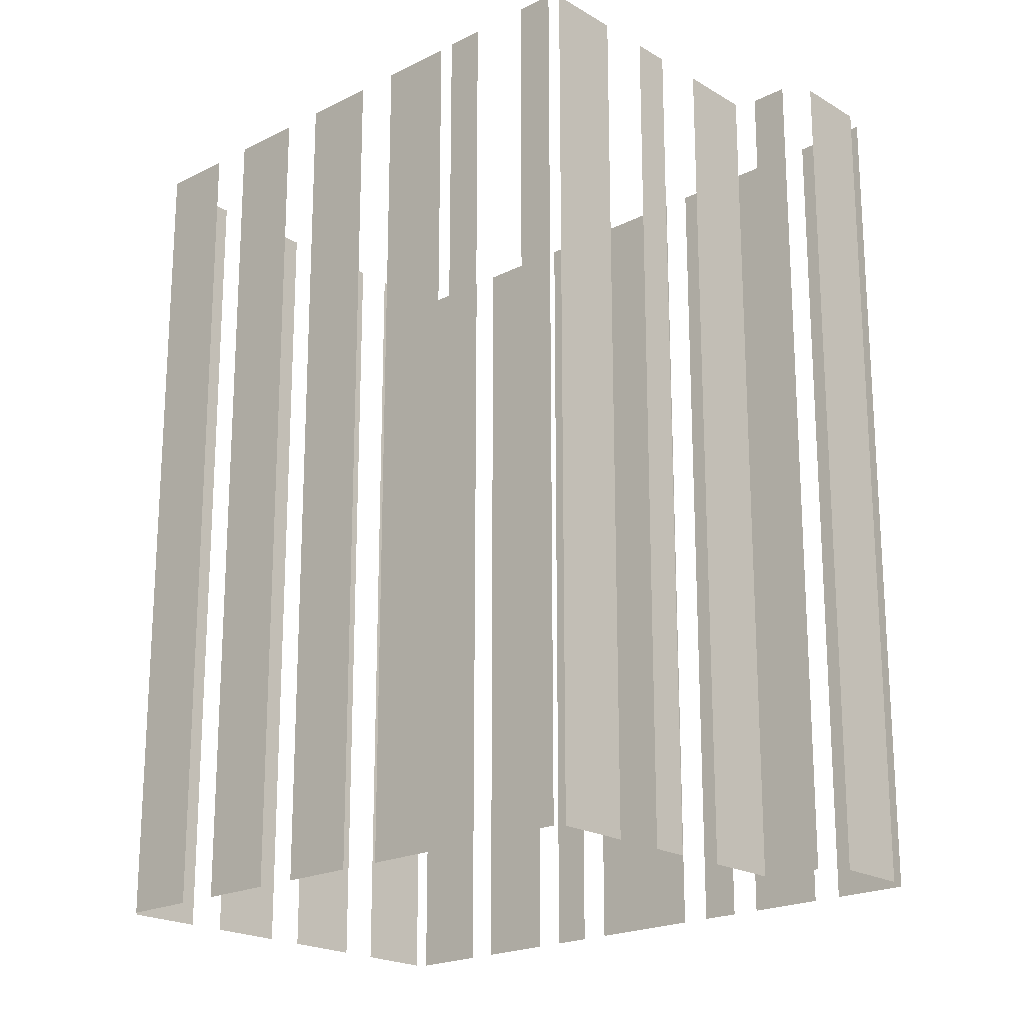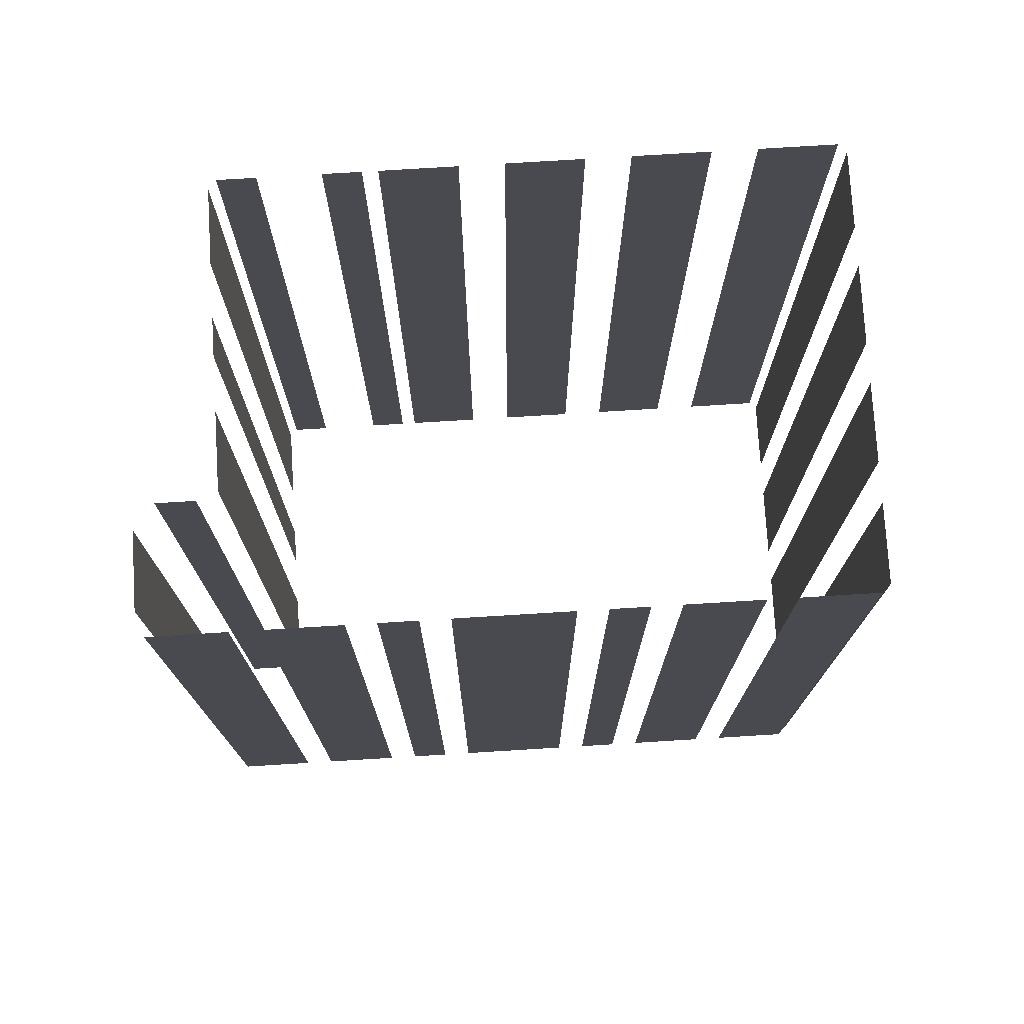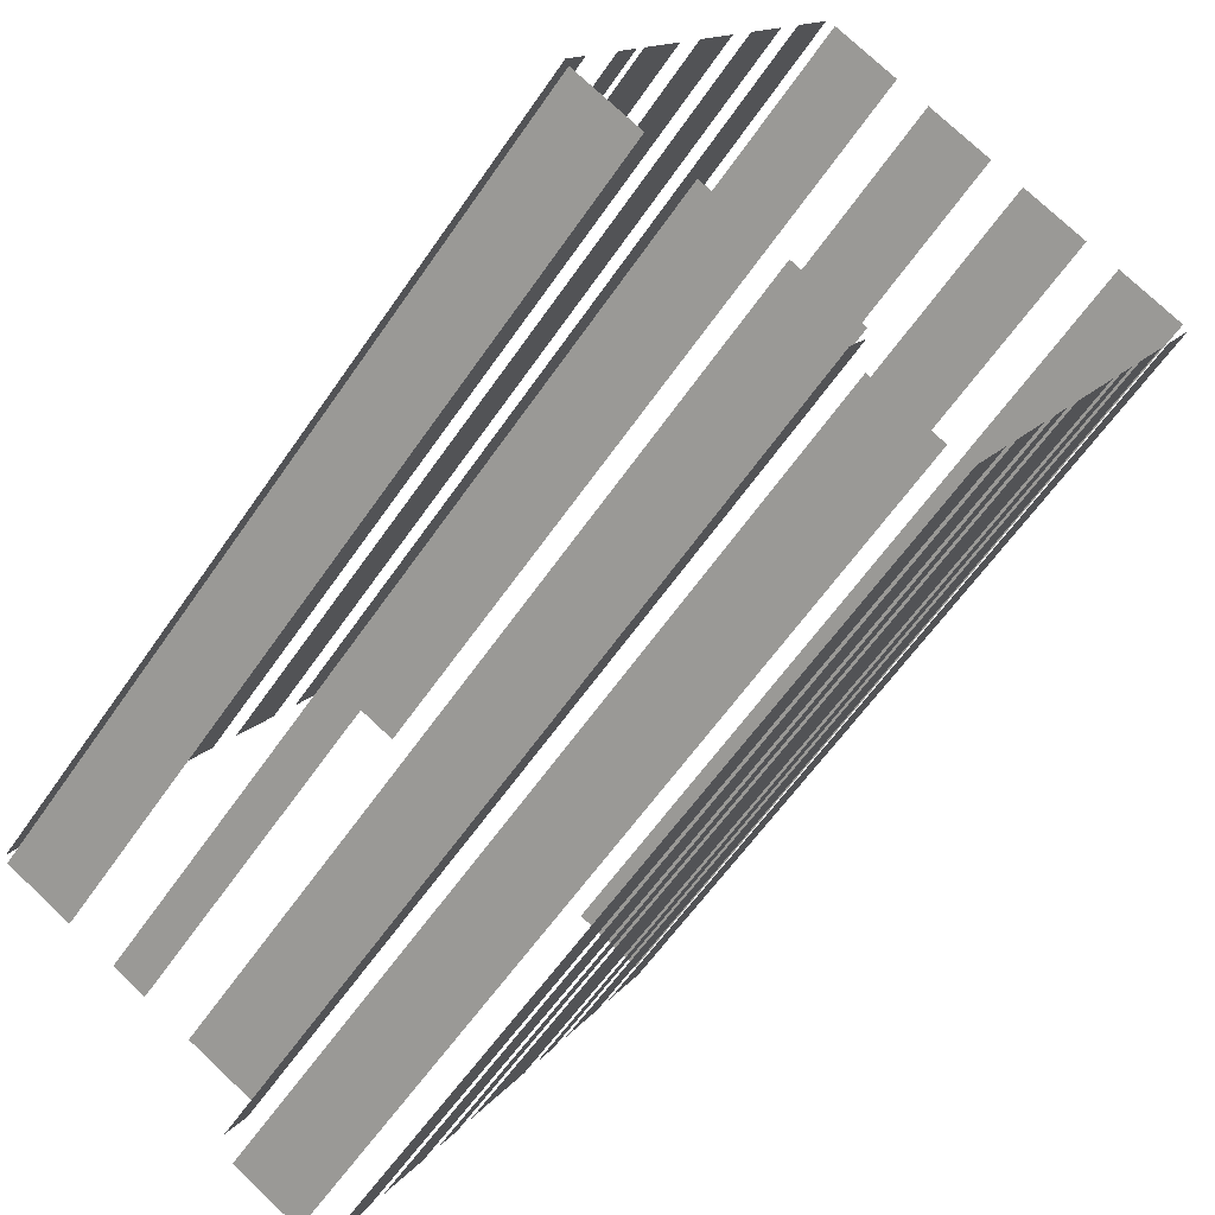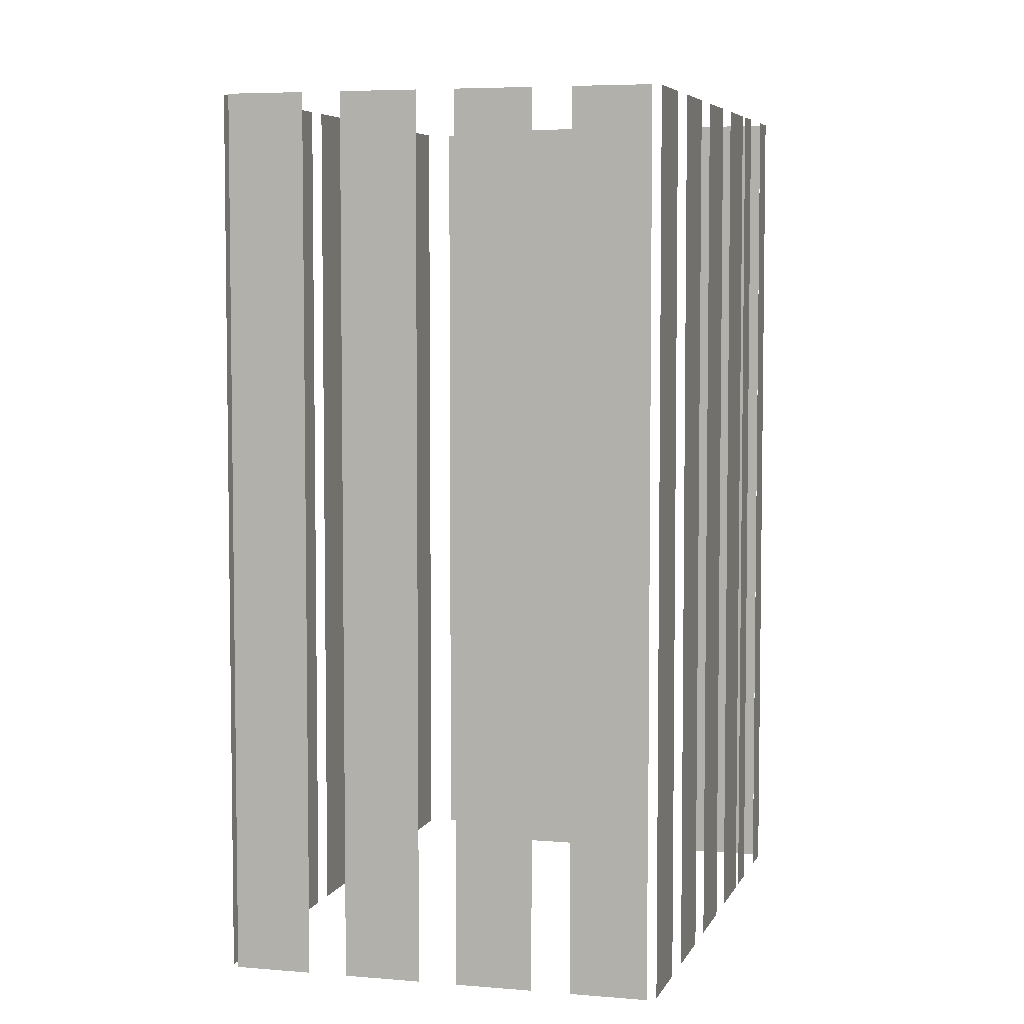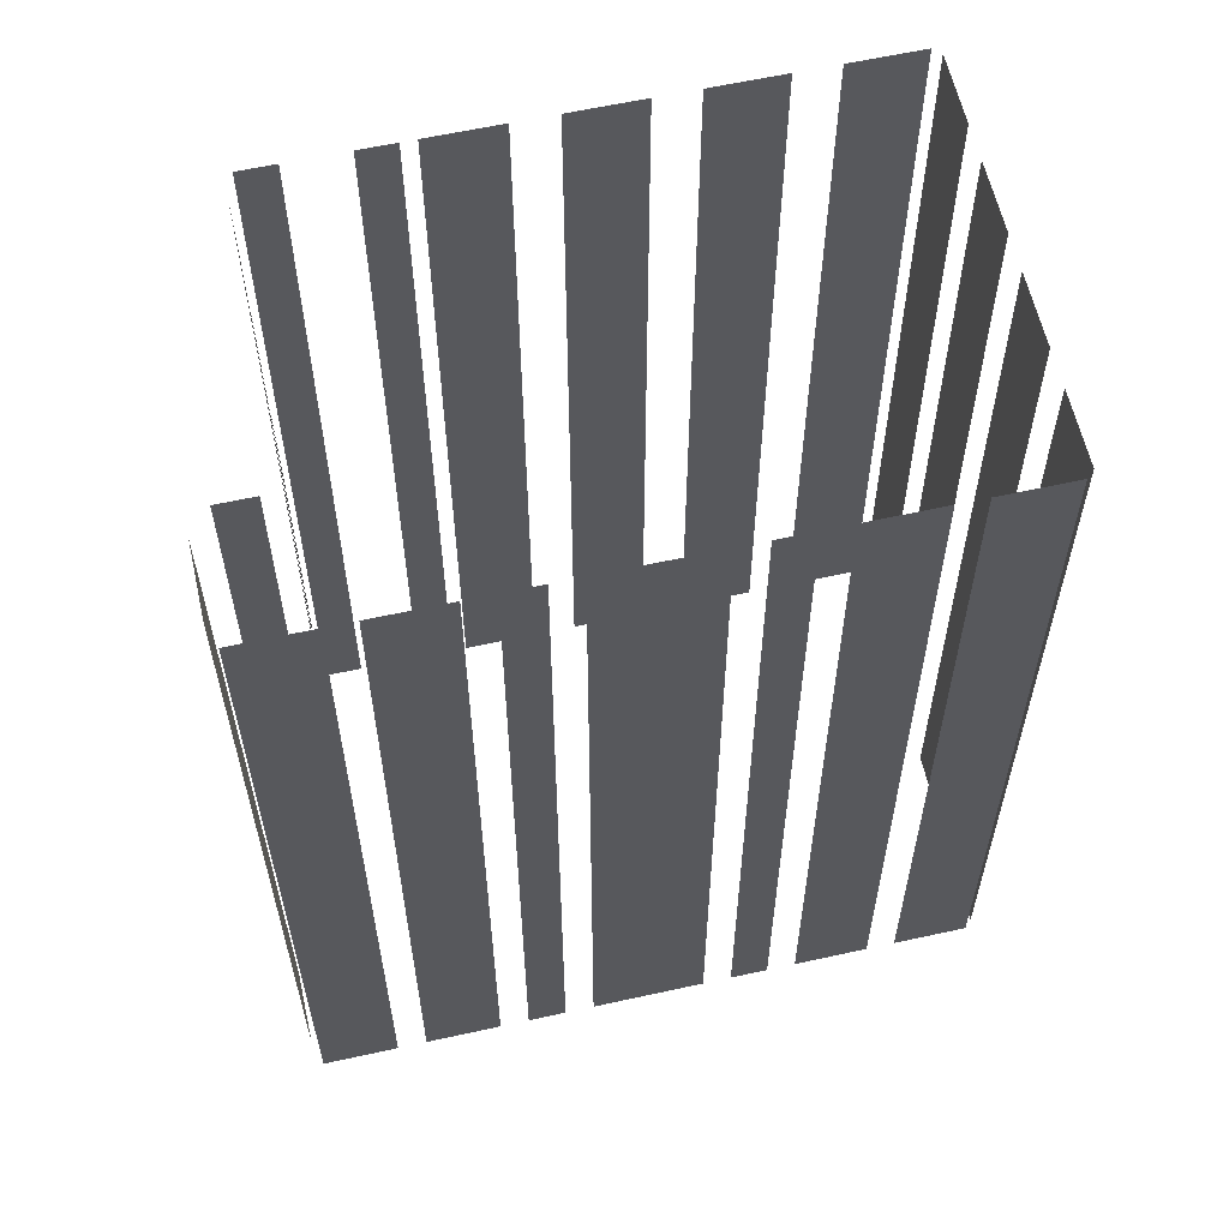
<metadata>
{"format":"obj","ext":"obj","renderer":"f3d","projection":"perspective","resolution":1024,"background":"white","views":[{"elev":-20.7,"azim":-75.5,"up":"+Z"},{"elev":76.2,"azim":58.3,"up":"+Z"},{"elev":-59.4,"azim":-34.1,"up":"+Y"},{"elev":5.5,"azim":167.2,"up":"+Z"},{"elev":60.6,"azim":49.1,"up":"+Z"}]}
</metadata>
<code>
o geometryt000010000010000110010110000110000110100000010110st12
v 1142 -263.8 227.7
v 1142 -263.8 189
v 1142 -265.3 189
v 1142 -265.3 227.7
v 1144 -259.9 189
v 1144 -261.4 189
v 1144 -261.4 227.7
v 1144 -259.9 227.7
v 1142 -265.8 227.7
v 1142 -265.8 189
v 1145 -267.4 189
v 1145 -267.4 227.7
v 1147 -268.5 189
v 1148 -269.3 189
v 1148 -269.3 227.7
v 1147 -268.5 227.7
v 1150 -270.4 189
v 1153 -272 189
v 1153 -272 227.7
v 1150 -270.4 227.7
v 1146 -256.3 189
v 1145 -259.3 189
v 1145 -259.3 227.7
v 1146 -256.3 227.7
v 1149 -251.5 189
v 1147 -254.5 189
v 1147 -254.5 227.7
v 1149 -251.5 227.7
v 1151 -246.8 189
v 1150 -249.8 189
v 1150 -249.8 227.7
v 1151 -246.8 227.7
v 1154 -242.1 189
v 1152 -245.1 189
v 1152 -245.1 227.7
v 1154 -242.1 227.7
v 1153 -273 227.7
v 1153 -273 189
v 1152 -274.5 189
v 1152 -274.5 227.7
v 1153 -275.8 189
v 1156 -277.4 189
v 1156 -277.4 227.7
v 1153 -275.8 227.7
v 1157 -243.5 227.7
v 1157 -243.5 189
v 1154 -241.9 189
v 1154 -241.9 227.7
v 1162 -246 227.7
v 1162 -246 189
v 1159 -244.4 189
v 1159 -244.4 227.7
v 1166 -248.4 189
v 1163 -246.8 189
v 1163 -246.8 227.7
v 1166 -248.4 227.7
v 1171 -250.8 227.7
v 1171 -250.8 189
v 1168 -249.2 189
v 1168 -249.2 227.7
v 1157 -277.6 189
v 1159 -274.6 189
v 1159 -274.6 227.7
v 1157 -277.6 227.7
v 1159 -273.4 189
v 1161 -270.4 189
v 1161 -270.4 227.7
v 1159 -273.4 227.7
v 1161 -269.3 189
v 1162 -267.8 189
v 1162 -267.8 227.7
v 1161 -269.3 227.7
v 1163 -266.6 227.7
v 1163 -266.6 189
v 1165 -262.2 189
v 1165 -262.2 227.7
v 1166 -261 227.7
v 1166 -261 189
v 1167 -259.5 189
v 1167 -259.5 227.7
v 1167 -258.4 189
v 1169 -255.4 189
v 1169 -255.4 227.7
v 1167 -258.4 227.7
v 1170 -254.2 227.7
v 1170 -254.2 189
v 1171 -251.2 189
v 1171 -251.2 227.7
f 1 2 3
f 1 3 4
f 5 6 7
f 8 5 7
f 9 10 11
f 9 11 12
f 13 14 15
f 16 13 15
f 17 18 19
f 20 17 19
f 21 22 23
f 24 21 23
f 25 26 27
f 28 25 27
f 29 30 31
f 32 29 31
f 33 34 35
f 36 33 35
f 37 38 39
f 37 39 40
f 41 42 43
f 44 41 43
f 45 46 47
f 45 47 48
f 49 50 51
f 49 51 52
f 65 66 67
f 68 65 67
f 69 70 71
f 72 69 71
f 77 78 79
f 77 79 80
f 81 82 83
f 84 81 83
f 85 86 87
f 85 87 88
f 53 54 55
f 56 53 55
f 57 58 59
f 57 59 60
f 61 62 63
f 64 61 63
f 73 74 75
f 73 75 76

</code>
